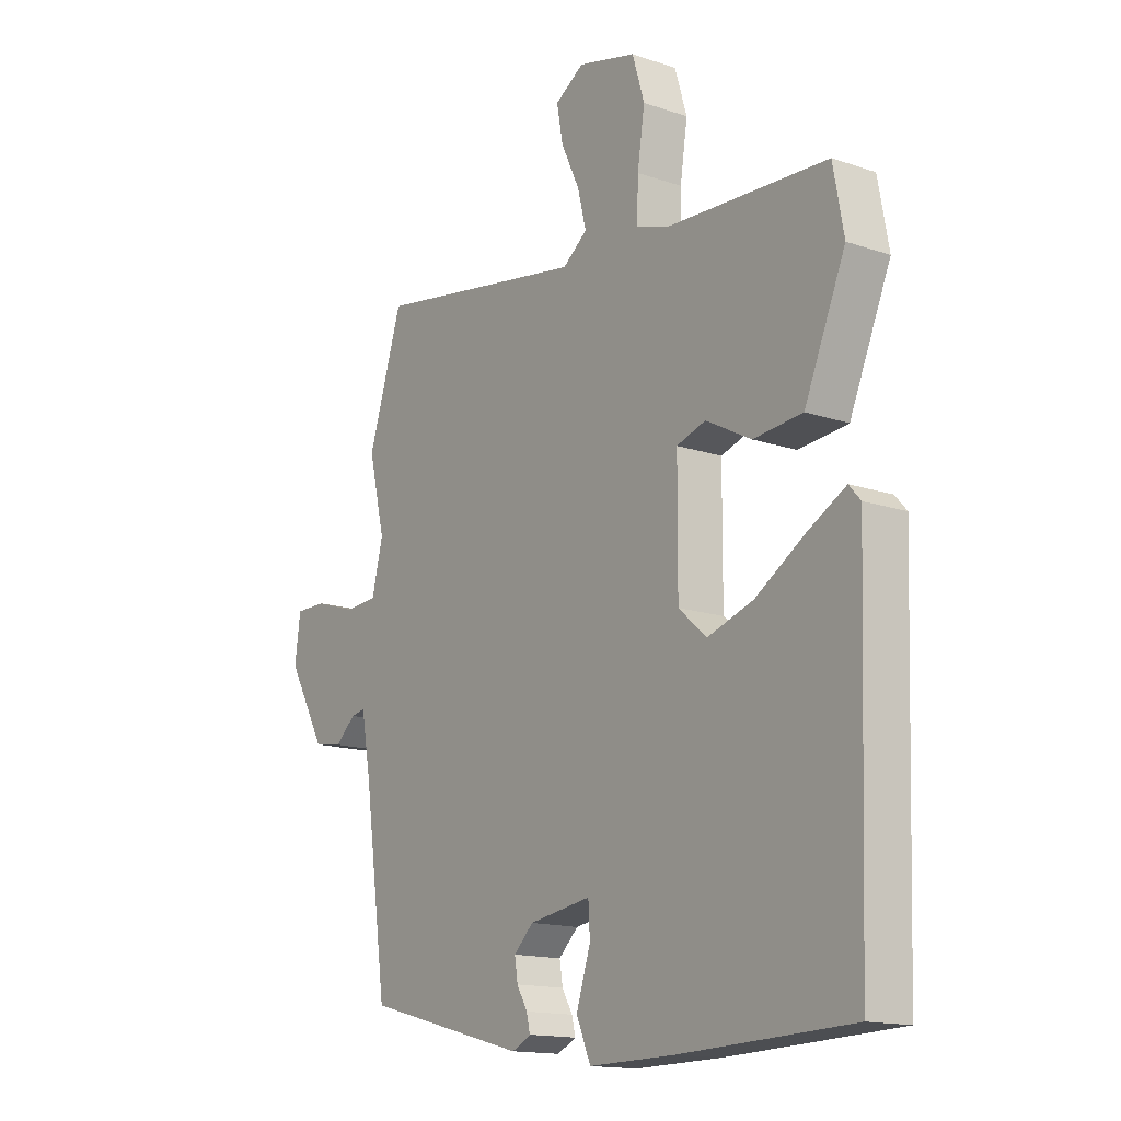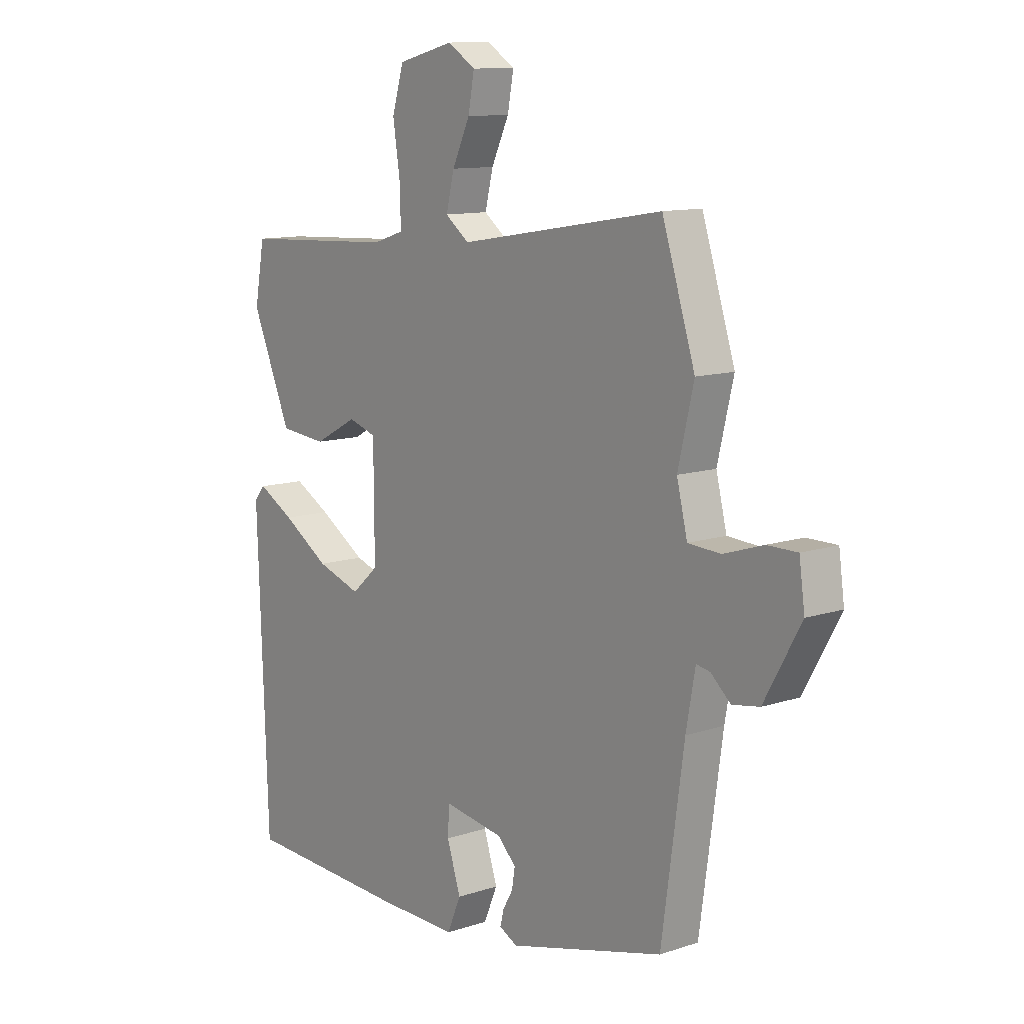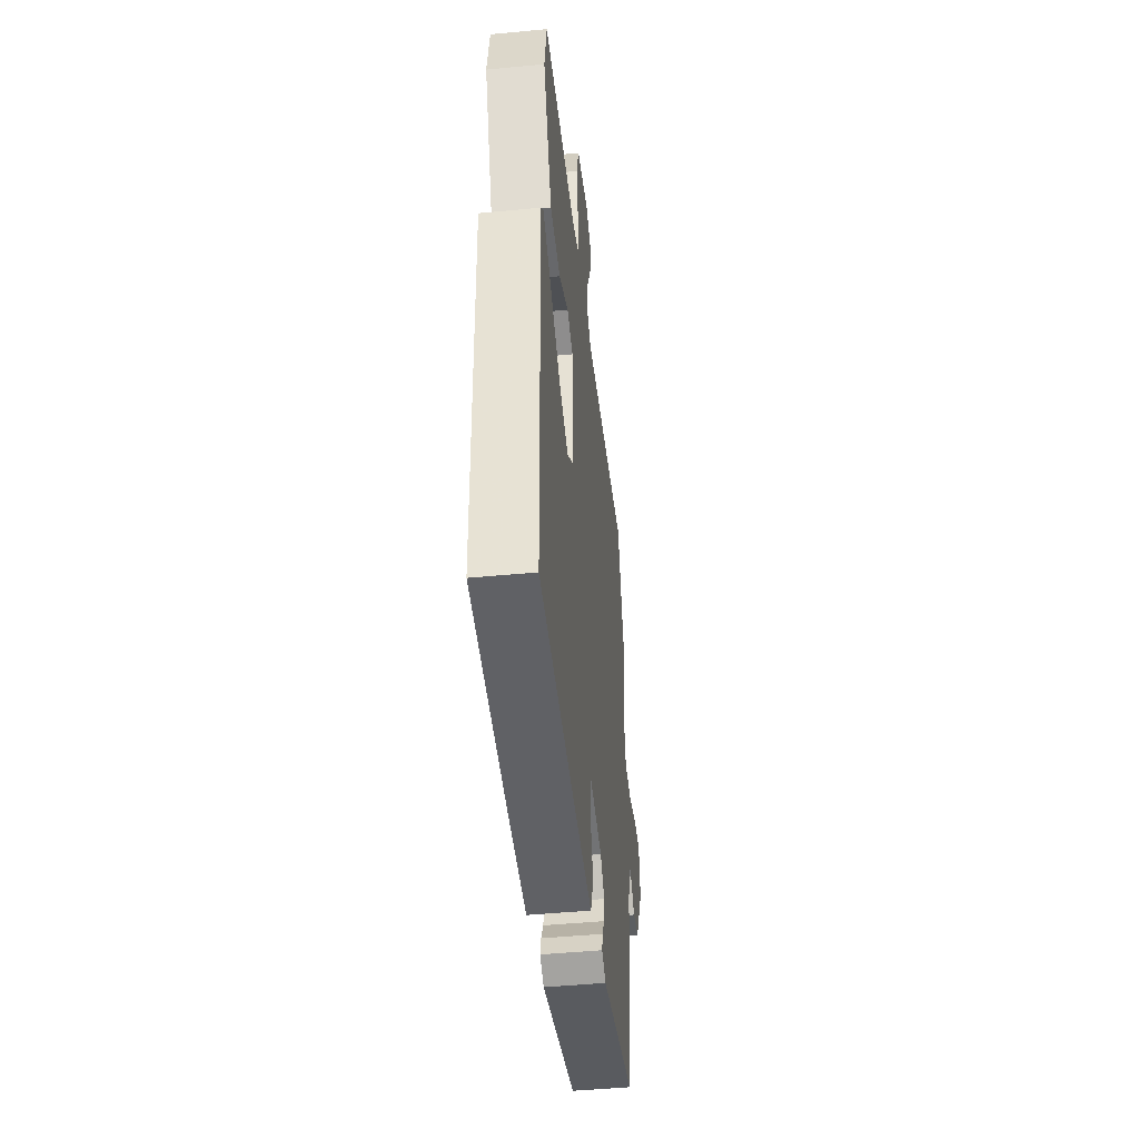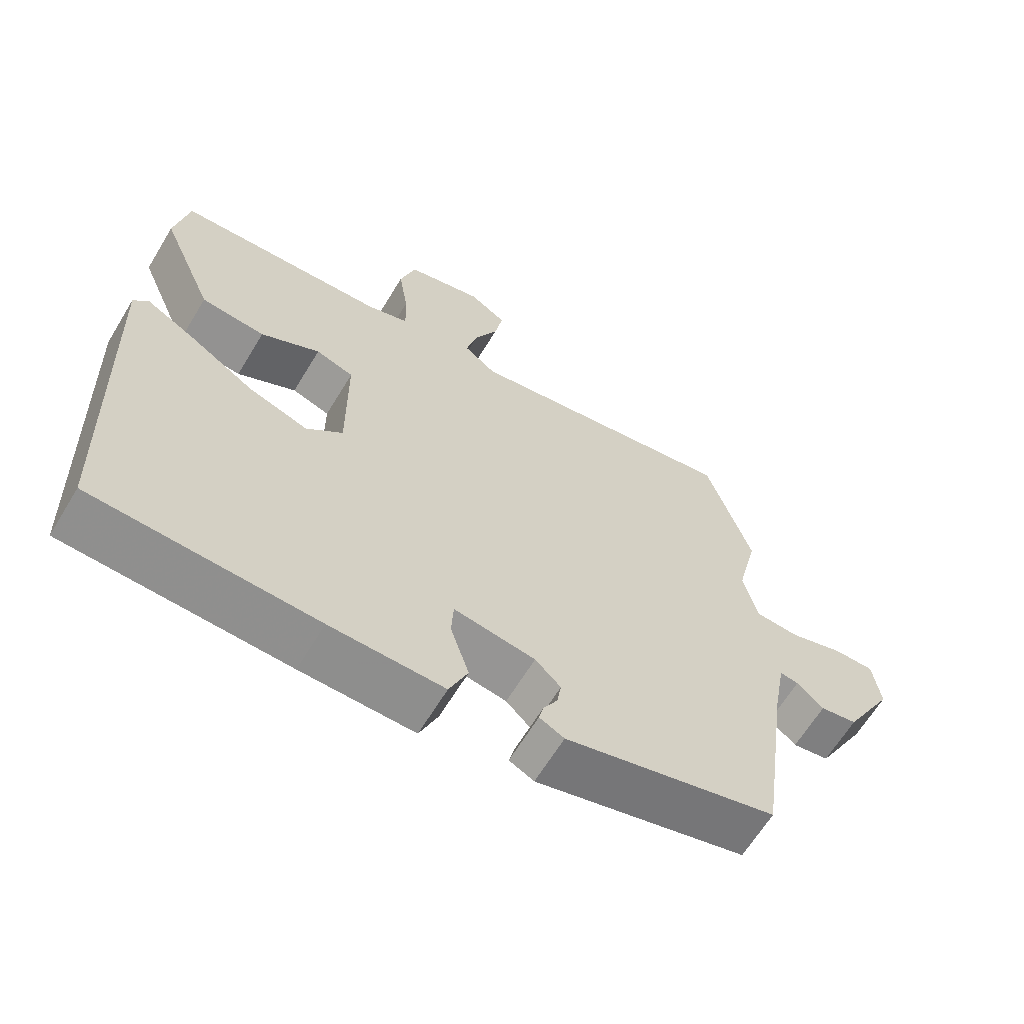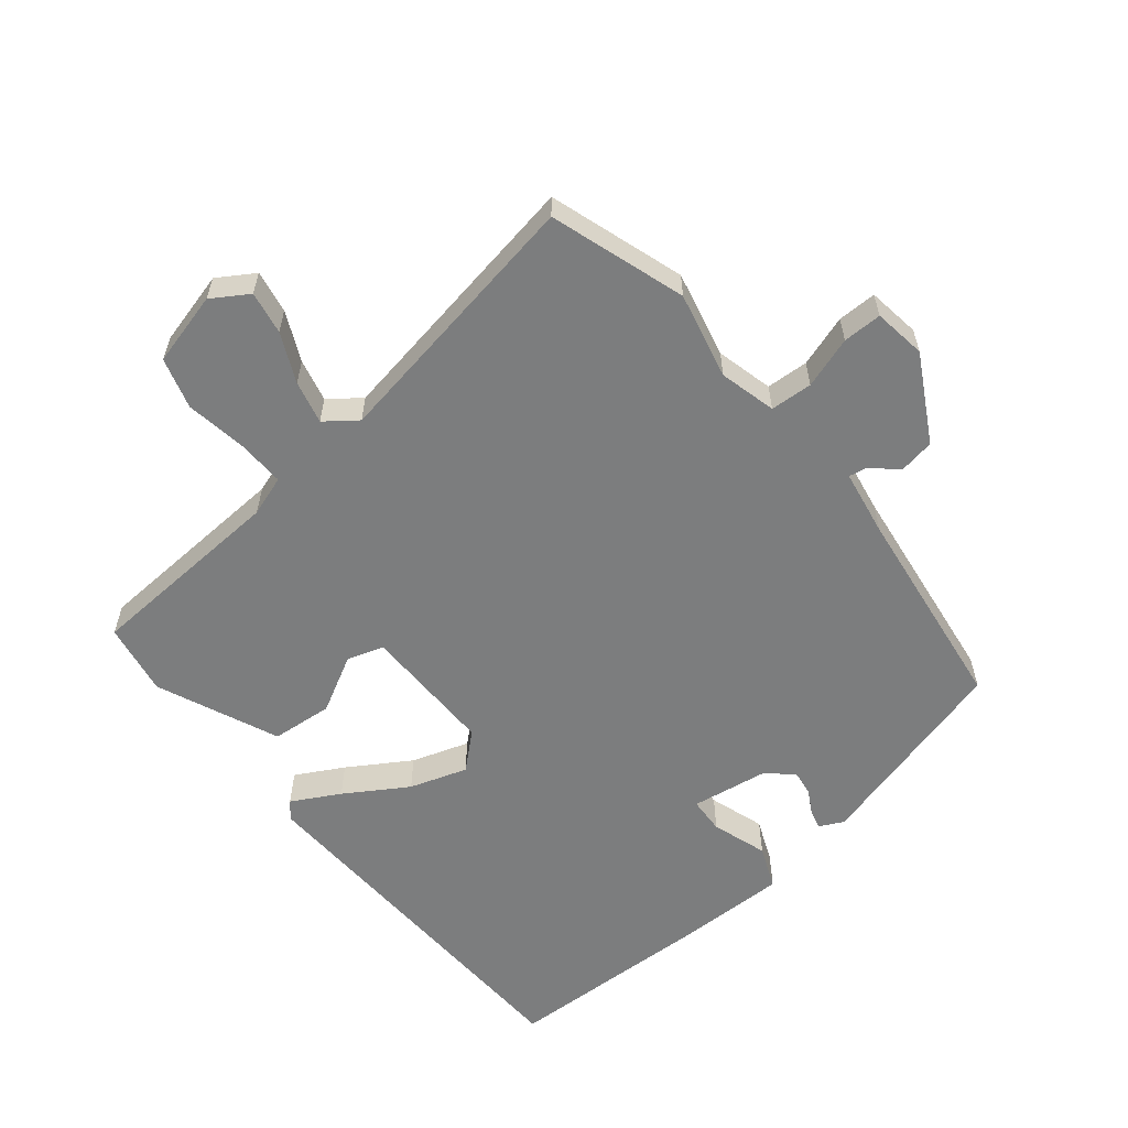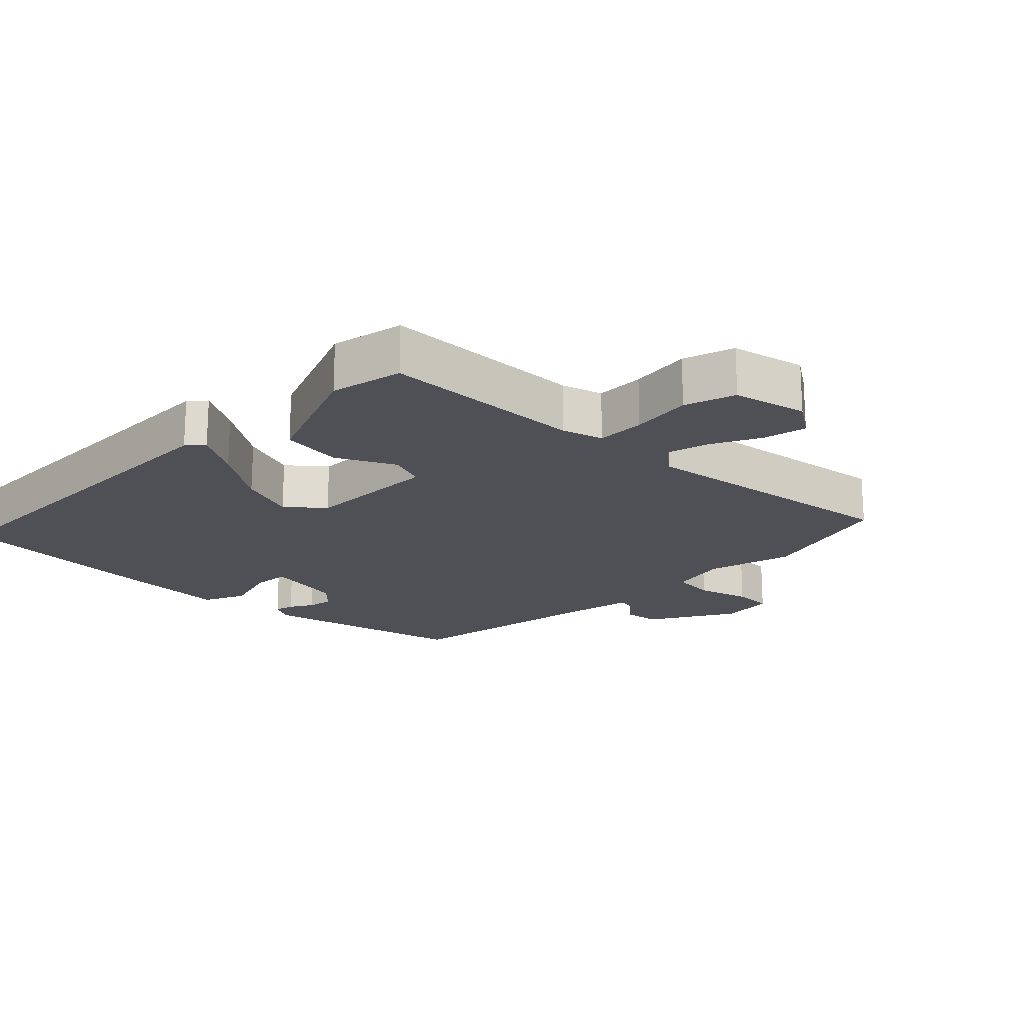
<metadata>
{"format":"obj","ext":"obj","renderer":"f3d","projection":"perspective","resolution":1024,"background":"white","views":[{"elev":-15.0,"azim":-126.1,"up":"+Z"},{"elev":11.3,"azim":51.1,"up":"+Z"},{"elev":-46.9,"azim":-83.8,"up":"+Z"},{"elev":-64.3,"azim":-31.2,"up":"+Z"},{"elev":-59.0,"azim":39.5,"up":"+Y"},{"elev":-19.3,"azim":-46.0,"up":"+Y"}]}
</metadata>
<code>
v 0.475 0.07 0.579
v 0.54 0.07 0.374
v 0.509 0.07 0.243
v 0.53 0.07 0.157
v 0.594 0.07 0.153
v 0.672 0.07 0.178
v 0.731 0.07 0.178
v 0.742 0.07 0.098
v 0.67 0.07 -0.031
v 0.616 0.07 -0.04
v 0.577 0.07 -0.005
v 0.55 0.07 0
v 0.532 0.07 -0.1
v 0.488 0.07 -0.417
v 0.18 0.07 -0.498
v 0.144 0.07 -0.48
v 0.151 0.07 -0.451
v 0.171 0.07 -0.416
v 0.177 0.07 -0.378
v 0.14 0.07 -0.342
v 0.022 0.07 -0.323
v 0.019 0.07 -0.378
v 0.046 0.07 -0.462
v 0.019 0.07 -0.526
v -0.145 0.07 -0.523
v -0.467 0.07 -0.509
v -0.487 0.07 0.06
v -0.465 0.07 0.085
v -0.393 0.07 0.045
v -0.3 0.07 -0.014
v -0.213 0.07 -0.043
v -0.16 0.07 0.004
v -0.161 0.07 0.207
v -0.216 0.07 0.225
v -0.302 0.07 0.179
v -0.395 0.07 0.188
v -0.473 0.07 0.372
v -0.453 0.07 0.482
v -0.147 0.07 0.497
v -0.086 0.07 0.517
v -0.088 0.07 0.59
v -0.102 0.07 0.682
v -0.079 0.07 0.759
v 0.032 0.07 0.787
v 0.087 0.07 0.752
v 0.075 0.07 0.687
v 0.04 0.07 0.613
v 0.024 0.07 0.548
v 0.071 0.07 0.512
v 0.475 0 0.579
v 0.54 0 0.374
v 0.509 0 0.243
v 0.53 0 0.157
v 0.594 0 0.153
v 0.672 0 0.178
v 0.731 0 0.178
v 0.742 0 0.098
v 0.67 0 -0.031
v 0.616 0 -0.04
v 0.577 0 -0.005
v 0.55 0 0
v 0.532 0 -0.1
v 0.488 0 -0.417
v 0.18 0 -0.498
v 0.144 0 -0.48
v 0.151 0 -0.451
v 0.171 0 -0.416
v 0.177 0 -0.378
v 0.14 0 -0.342
v 0.022 0 -0.323
v 0.019 0 -0.378
v 0.046 0 -0.462
v 0.019 0 -0.526
v -0.145 0 -0.523
v -0.467 0 -0.509
v -0.487 0 0.06
v -0.465 0 0.085
v -0.393 0 0.045
v -0.3 0 -0.014
v -0.213 0 -0.043
v -0.16 0 0.004
v -0.161 0 0.207
v -0.216 0 0.225
v -0.302 0 0.179
v -0.395 0 0.188
v -0.473 0 0.372
v -0.453 0 0.482
v -0.147 0 0.497
v -0.086 0 0.517
v -0.088 0 0.59
v -0.102 0 0.682
v -0.079 0 0.759
v 0.032 0 0.787
v 0.087 0 0.752
v 0.075 0 0.687
v 0.04 0 0.613
v 0.024 0 0.548
v 0.071 0 0.512
f 45 46 47
f 44 45 47
f 43 44 47
f 42 43 47
f 41 42 47
f 40 41 47 48
f 39 40 48 49
f 37 38 39
f 36 37 39
f 35 36 39
f 34 35 39
f 33 34 39 49
f 28 29 30
f 27 28 30
f 26 27 30
f 25 26 30
f 24 25 30
f 23 24 30
f 22 23 30
f 21 22 30 31
f 20 21 31 32
f 16 17 18
f 15 16 18
f 14 15 18
f 13 14 18
f 12 13 18 19
f 9 10 11
f 8 9 11
f 7 8 11
f 6 7 11
f 5 6 11
f 4 5 11 12
f 32 33 49
f 20 32 49
f 19 20 49
f 12 19 49
f 4 12 49
f 3 4 49
f 1 2 3 49
f 96 95 94
f 96 94 93
f 96 93 92
f 96 92 91
f 96 91 90
f 97 96 90 89
f 98 97 89 88
f 88 87 86
f 88 86 85
f 88 85 84
f 88 84 83
f 98 88 83 82
f 79 78 77
f 79 77 76
f 79 76 75
f 79 75 74
f 79 74 73
f 79 73 72
f 79 72 71
f 80 79 71 70
f 81 80 70 69
f 67 66 65
f 67 65 64
f 67 64 63
f 67 63 62
f 68 67 62 61
f 60 59 58
f 60 58 57
f 60 57 56
f 60 56 55
f 60 55 54
f 61 60 54 53
f 98 82 81
f 98 81 69
f 98 69 68
f 98 68 61
f 98 61 53
f 98 53 52
f 98 52 51 50
f 1 50 51 2
f 2 51 52 3
f 3 52 53 4
f 4 53 54 5
f 5 54 55 6
f 6 55 56 7
f 7 56 57 8
f 8 57 58 9
f 9 58 59 10
f 10 59 60 11
f 11 60 61 12
f 12 61 62 13
f 13 62 63 14
f 14 63 64 15
f 15 64 65 16
f 16 65 66 17
f 17 66 67 18
f 18 67 68 19
f 19 68 69 20
f 20 69 70 21
f 21 70 71 22
f 22 71 72 23
f 23 72 73 24
f 24 73 74 25
f 25 74 75 26
f 26 75 76 27
f 27 76 77 28
f 28 77 78 29
f 29 78 79 30
f 30 79 80 31
f 31 80 81 32
f 32 81 82 33
f 33 82 83 34
f 34 83 84 35
f 35 84 85 36
f 36 85 86 37
f 37 86 87 38
f 38 87 88 39
f 39 88 89 40
f 40 89 90 41
f 41 90 91 42
f 42 91 92 43
f 43 92 93 44
f 44 93 94 45
f 45 94 95 46
f 46 95 96 47
f 47 96 97 48
f 48 97 98 49
f 49 98 50 1

</code>
